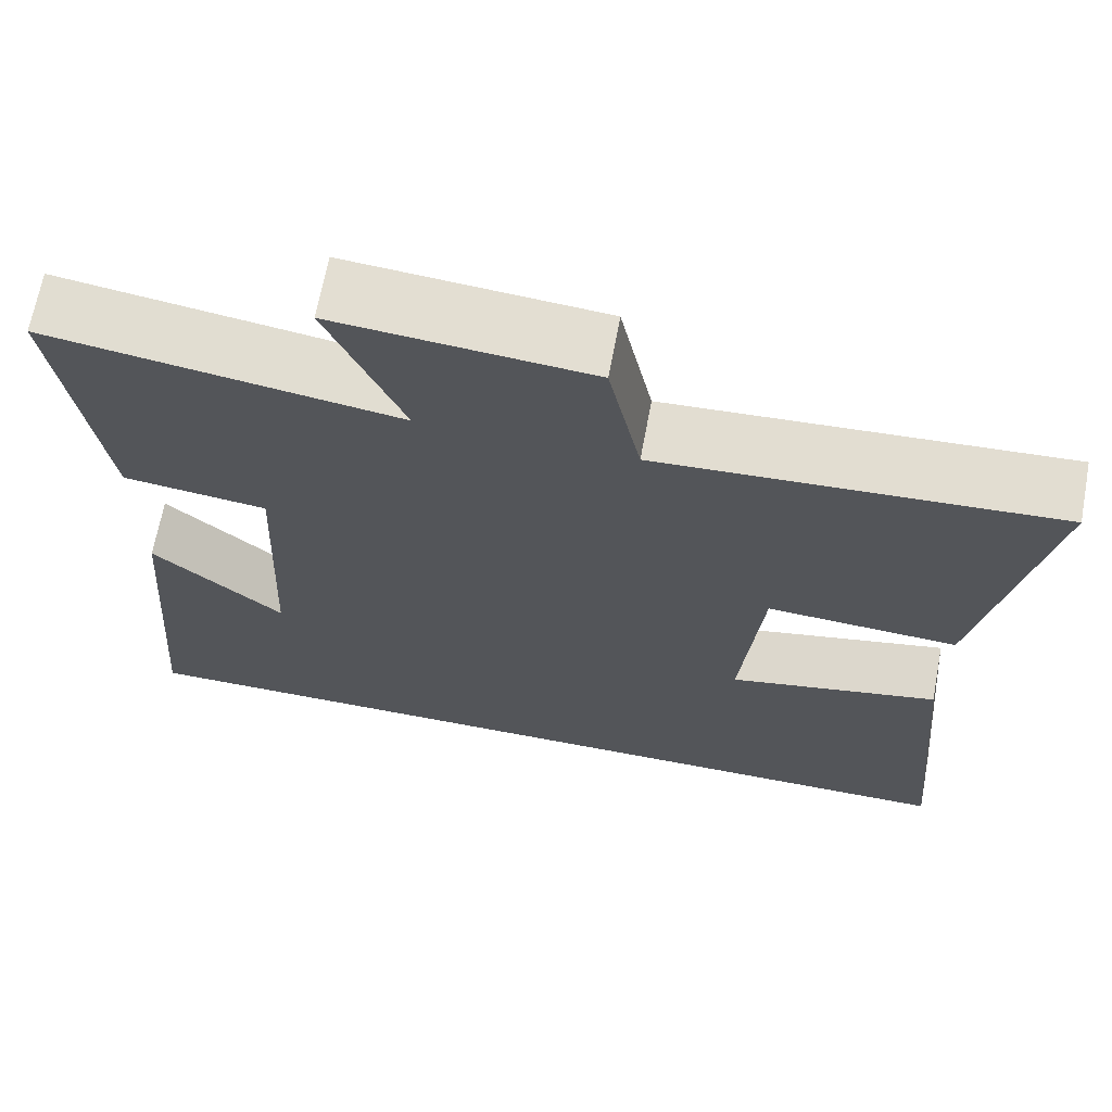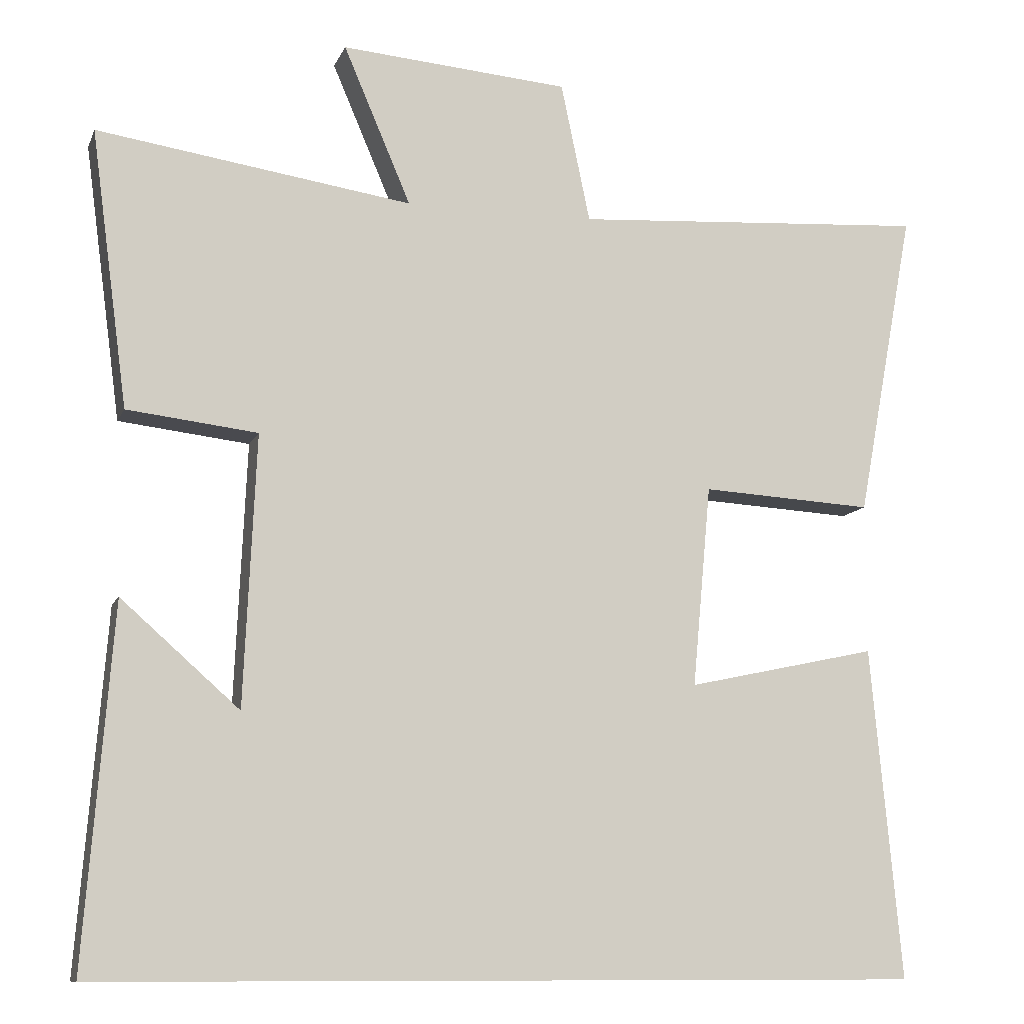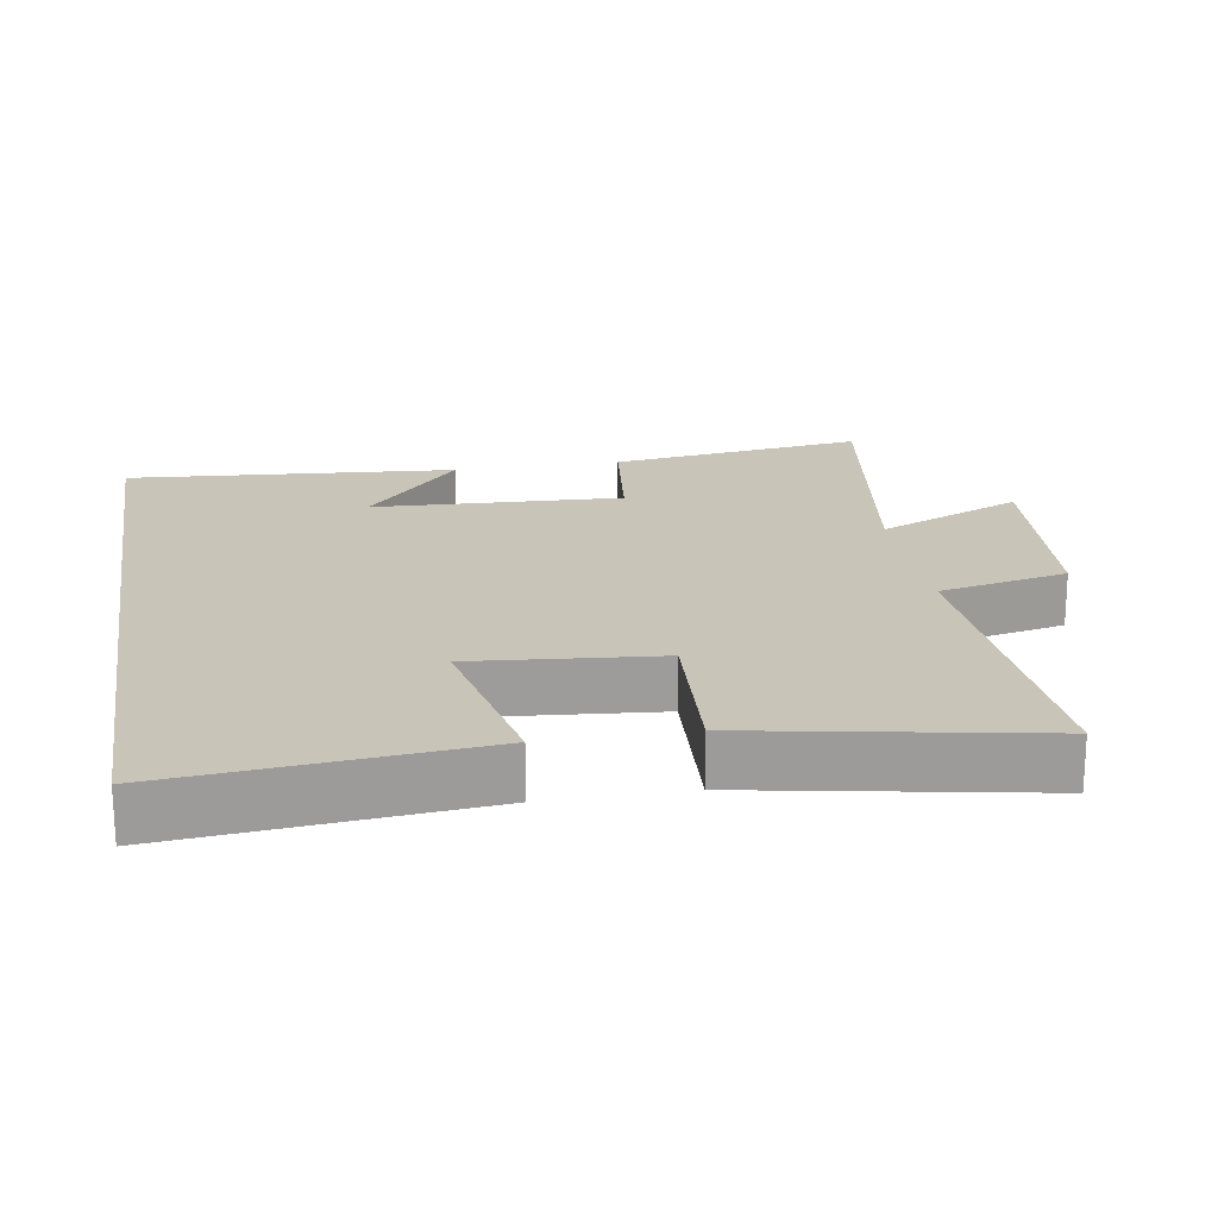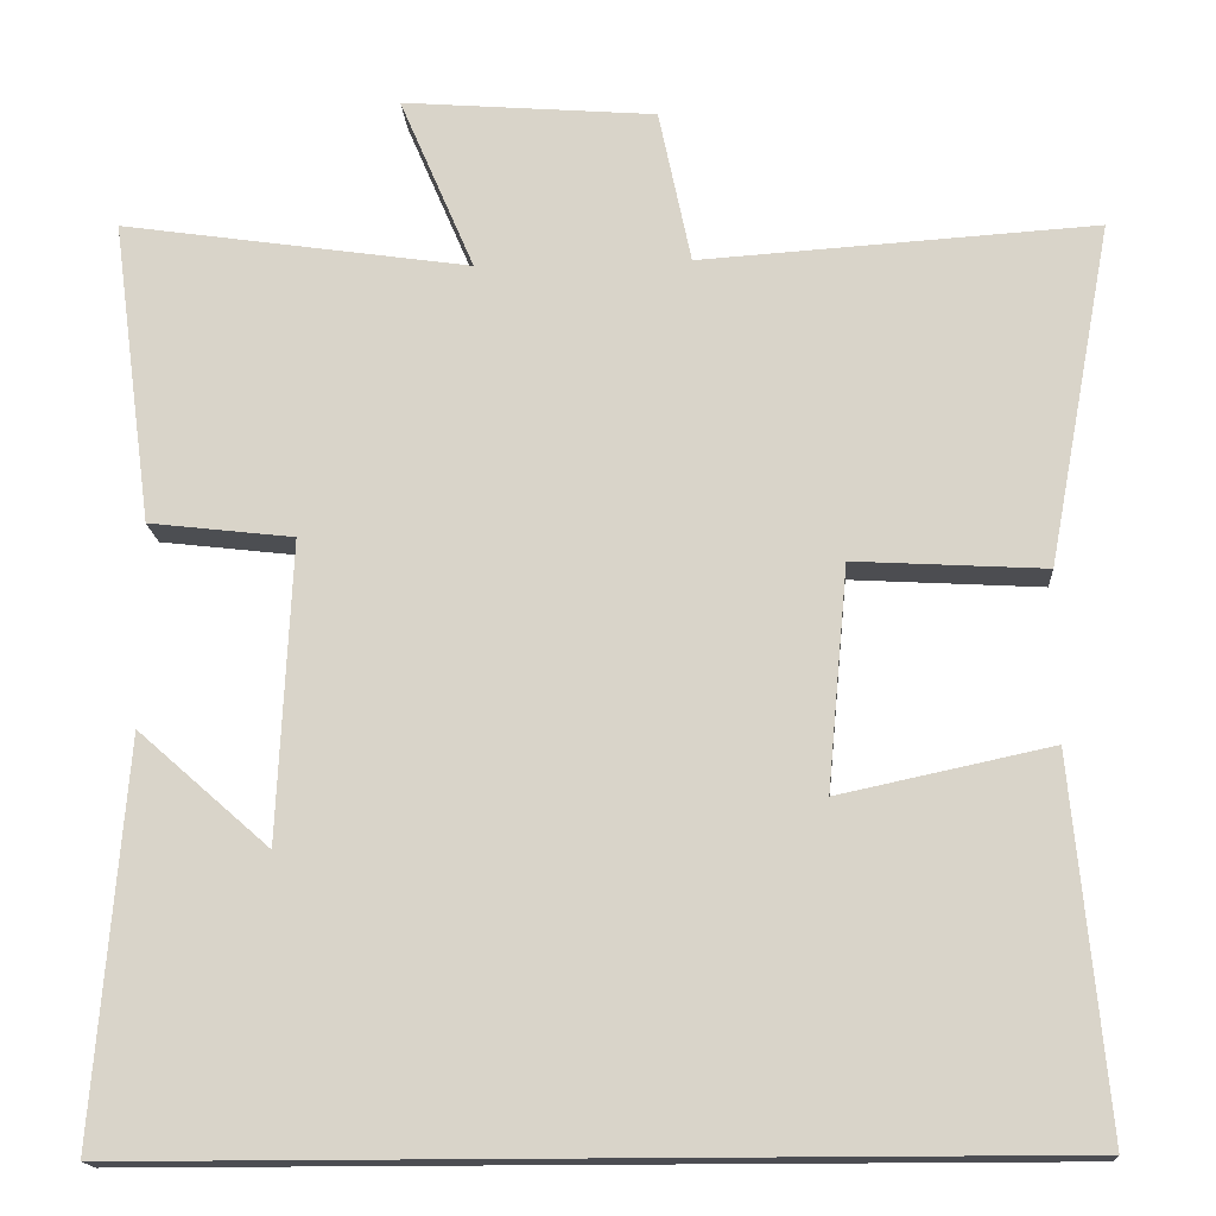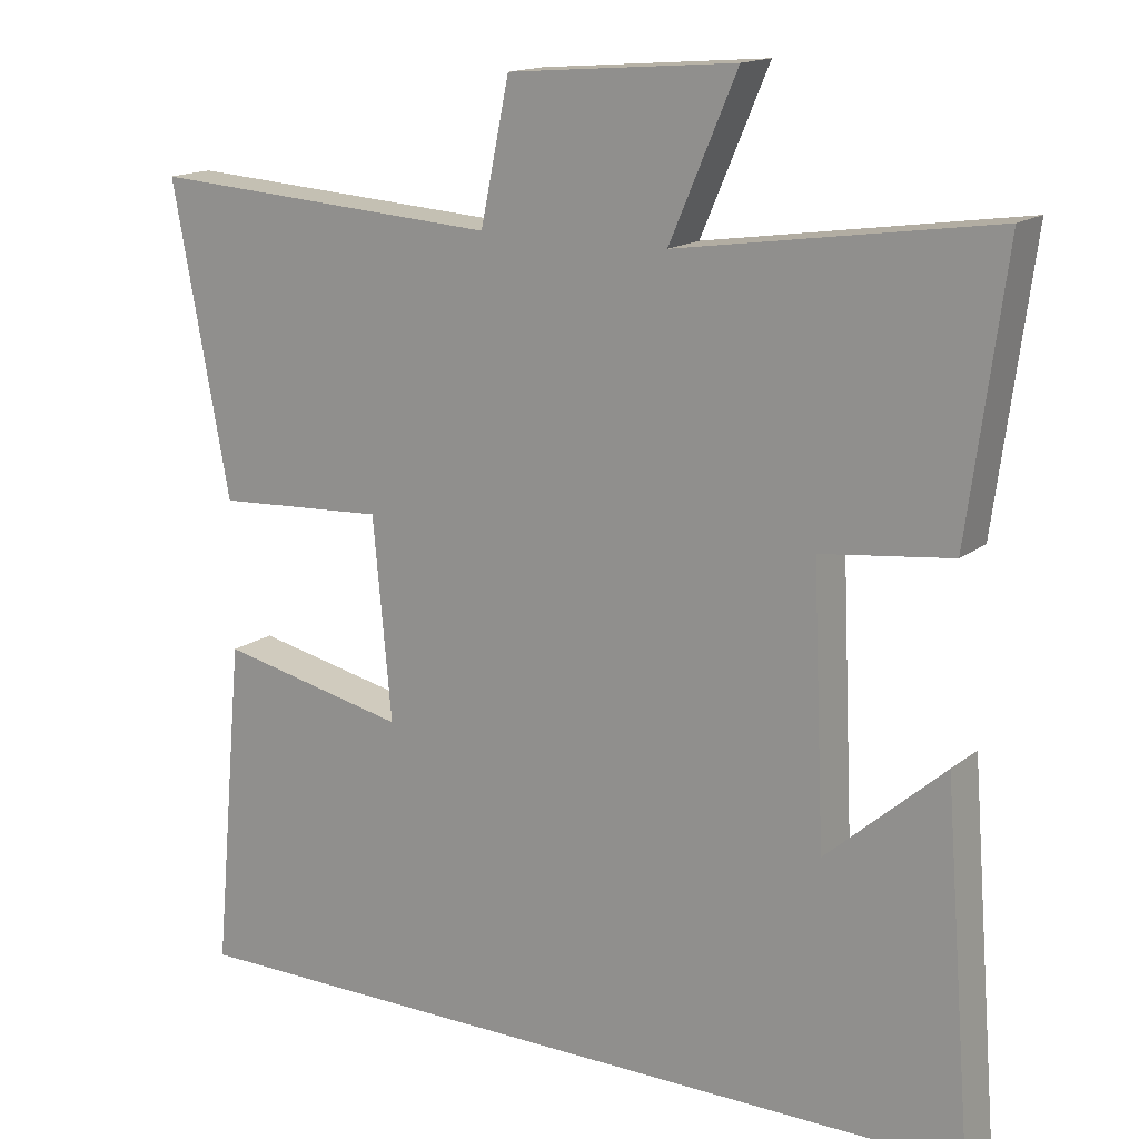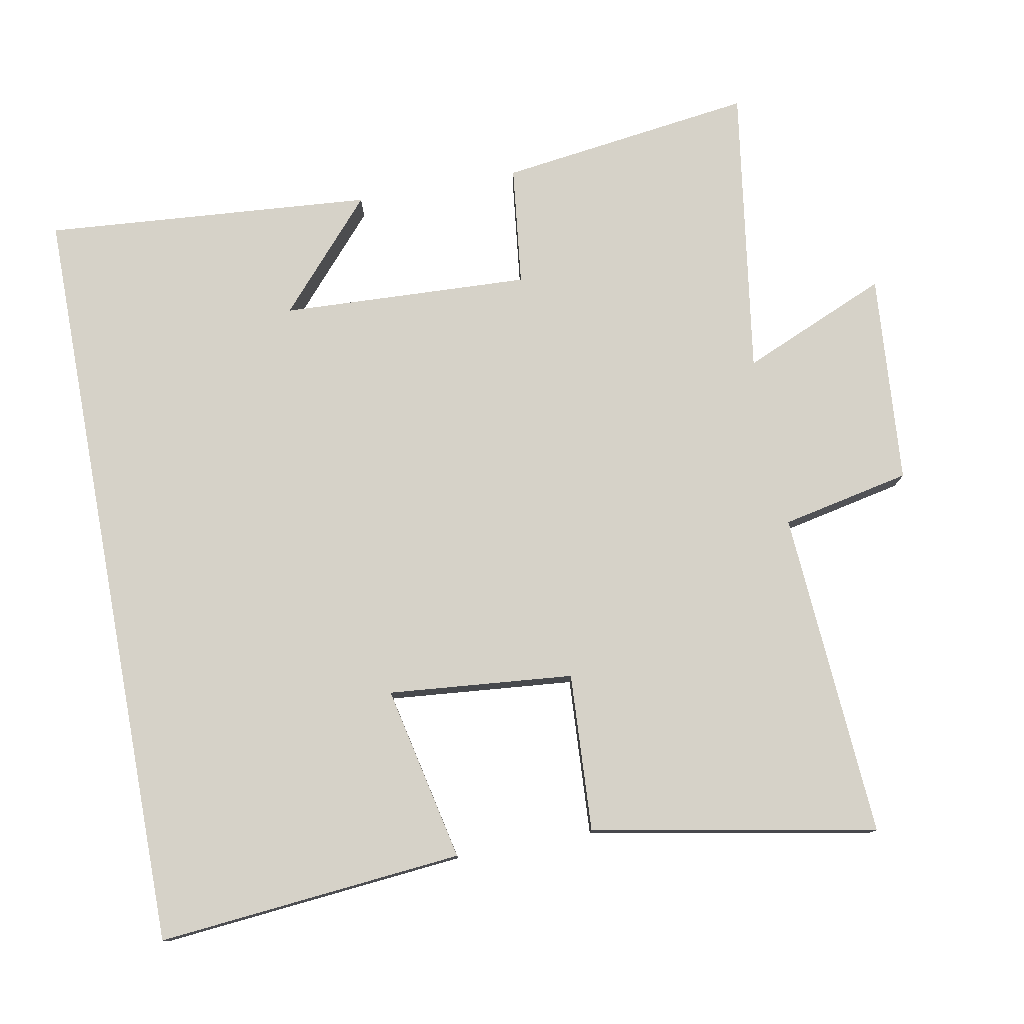
<metadata>
{"format":"obj","ext":"obj","renderer":"f3d","projection":"perspective","resolution":1024,"background":"white","views":[{"elev":67.7,"azim":-169.4,"up":"+Z"},{"elev":-10.3,"azim":163.8,"up":"+Z"},{"elev":20.1,"azim":-99.4,"up":"+Y"},{"elev":-16.3,"azim":-176.3,"up":"+Z"},{"elev":15.6,"azim":32.8,"up":"+Z"},{"elev":78.1,"azim":-100.6,"up":"+Y"}]}
</metadata>
<code>
v -0.575 0.07 0.53
v -0.111 0.07 0.5
v -0.073 0.07 0.682
v 0.225 0.07 0.706
v 0.137 0.07 0.5
v 0.548 0.07 0.561
v 0.5 0.07 0.201
v 0.33 0.07 0.181
v 0.346 0.07 -0.171
v 0.5 0.07 -0.035
v 0.537 0.07 -0.5
v -0.54 0.07 -0.5
v -0.5 0.07 -0.068
v -0.252 0.07 -0.121
v -0.276 0.07 0.141
v -0.5 0.07 0.128
v -0.575 0 0.53
v -0.111 0 0.5
v -0.073 0 0.682
v 0.225 0 0.706
v 0.137 0 0.5
v 0.548 0 0.561
v 0.5 0 0.201
v 0.33 0 0.181
v 0.346 0 -0.171
v 0.5 0 -0.035
v 0.537 0 -0.5
v -0.54 0 -0.5
v -0.5 0 -0.068
v -0.252 0 -0.121
v -0.276 0 0.141
v -0.5 0 0.128
f 15 16 1 2
f 14 15 2
f 11 12 13 14
f 11 14 2
f 9 10 11
f 9 11 2
f 8 9 2 3
f 5 6 7 8
f 5 8 3
f 3 4 5
f 18 17 32 31
f 18 31 30
f 30 29 28 27
f 18 30 27
f 27 26 25
f 18 27 25
f 19 18 25 24
f 24 23 22 21
f 19 24 21
f 21 20 19
f 1 17 18 2
f 2 18 19 3
f 3 19 20 4
f 4 20 21 5
f 5 21 22 6
f 6 22 23 7
f 7 23 24 8
f 8 24 25 9
f 9 25 26 10
f 10 26 27 11
f 11 27 28 12
f 12 28 29 13
f 13 29 30 14
f 14 30 31 15
f 15 31 32 16
f 16 32 17 1

</code>
